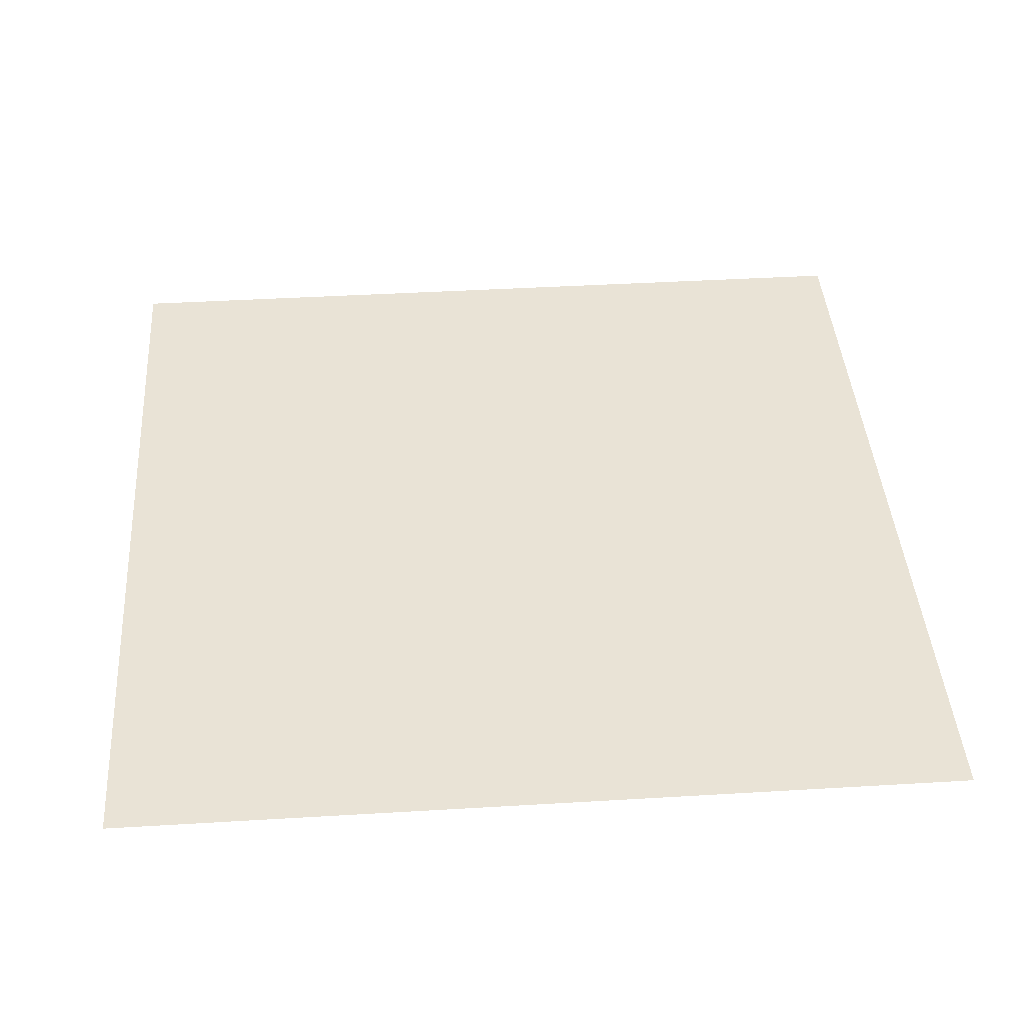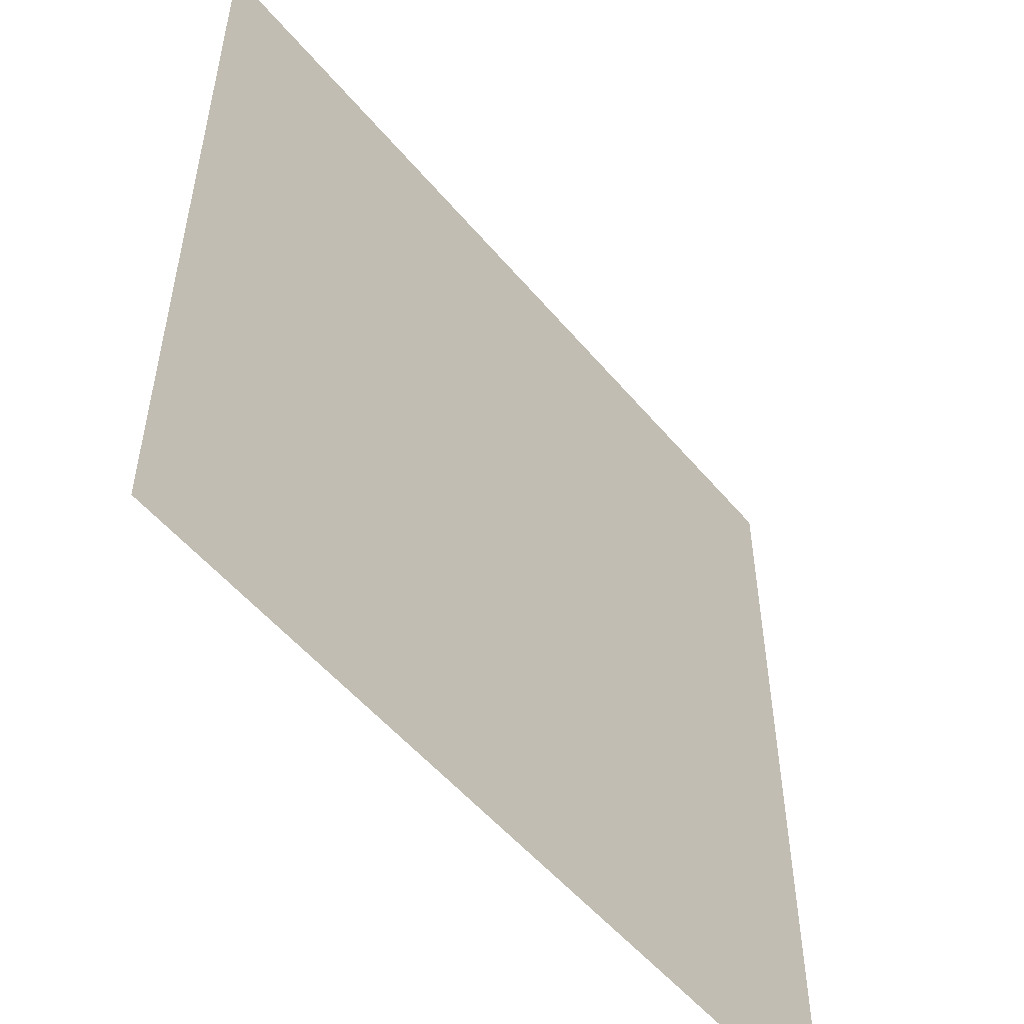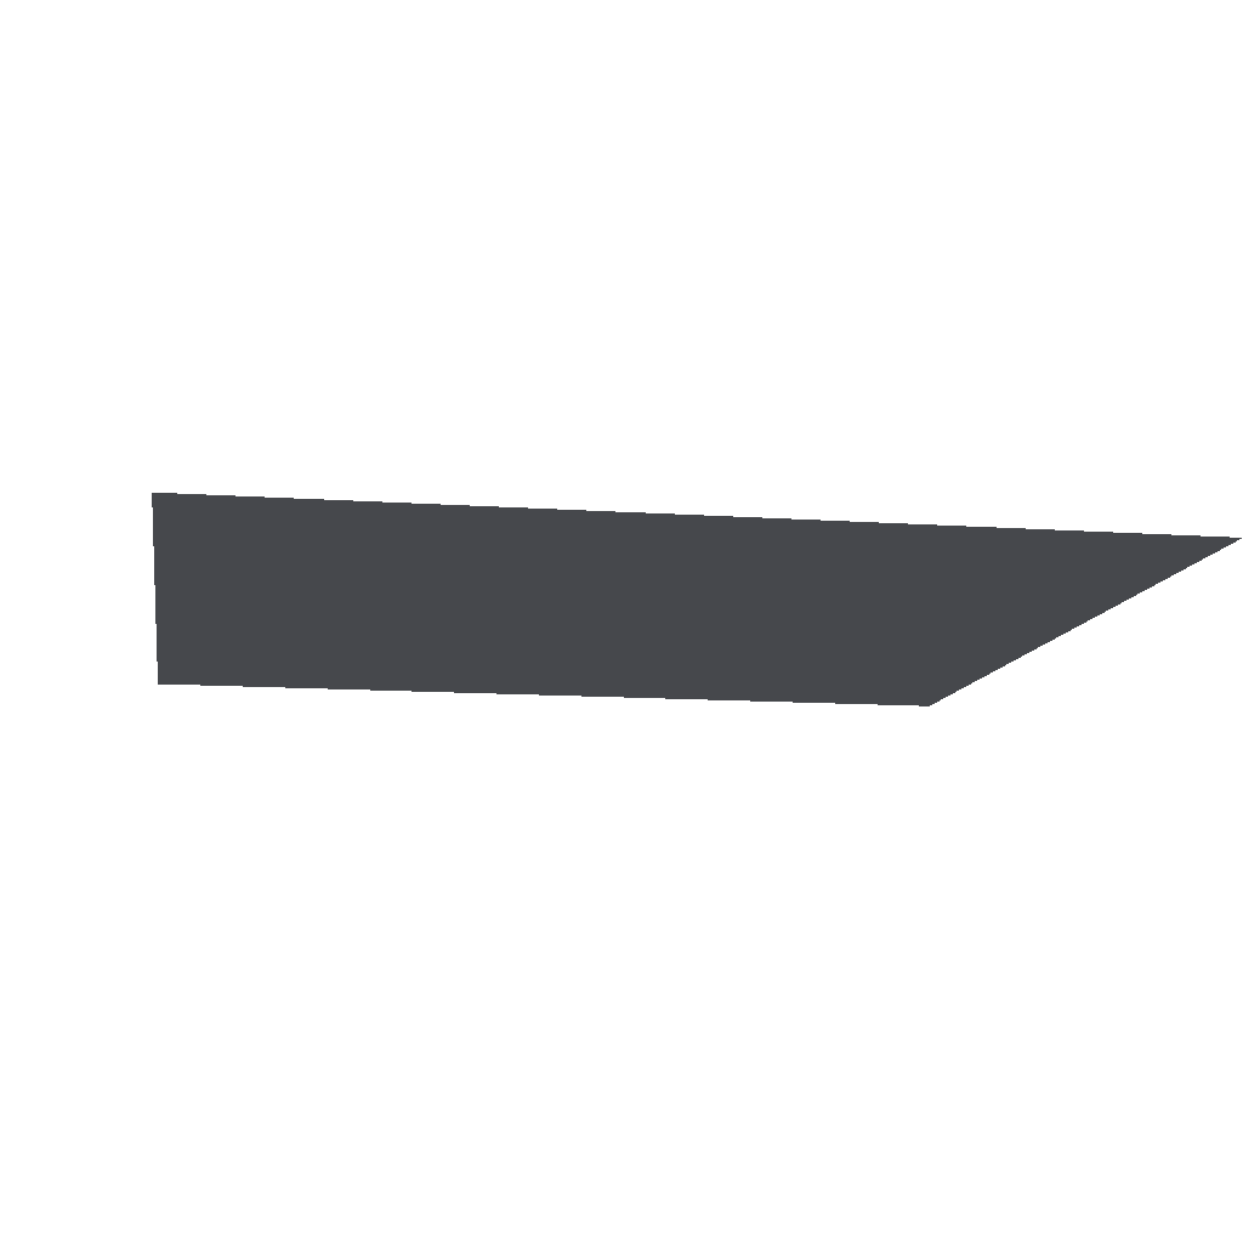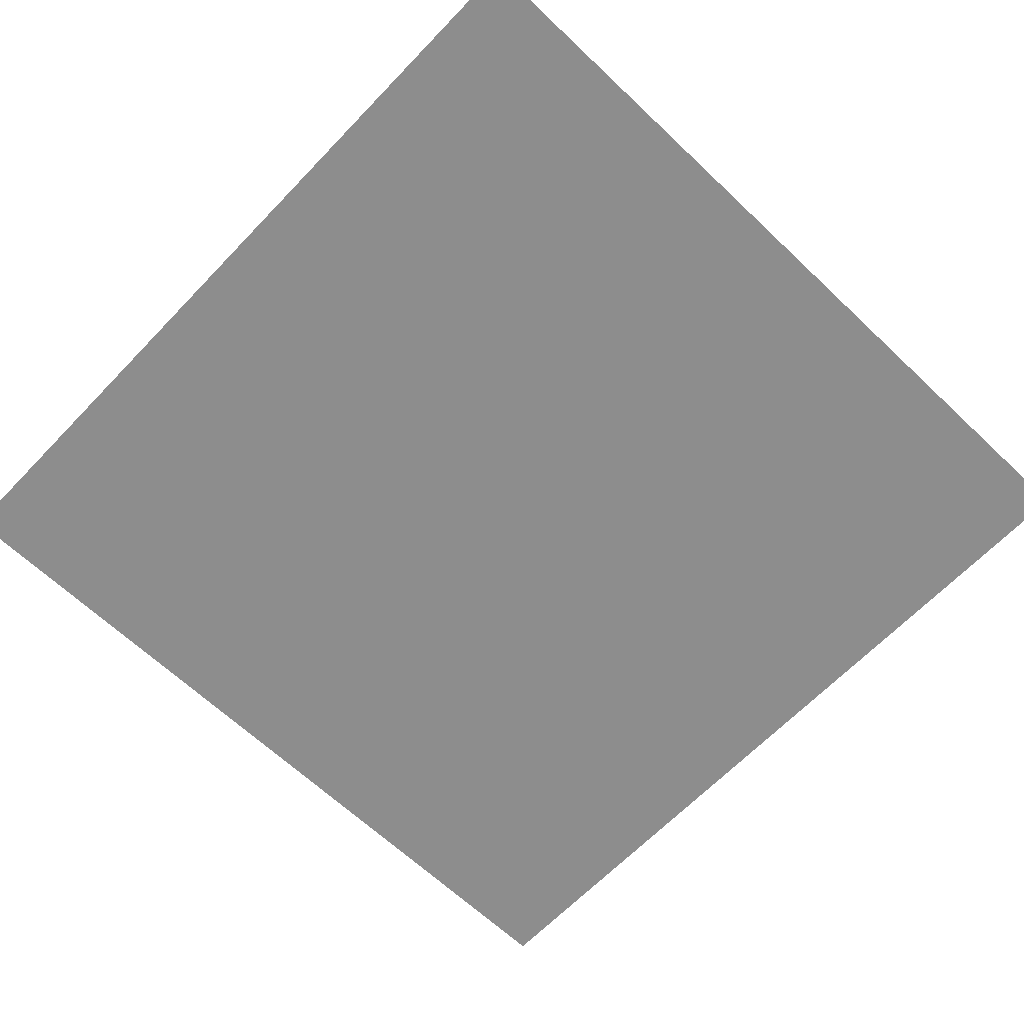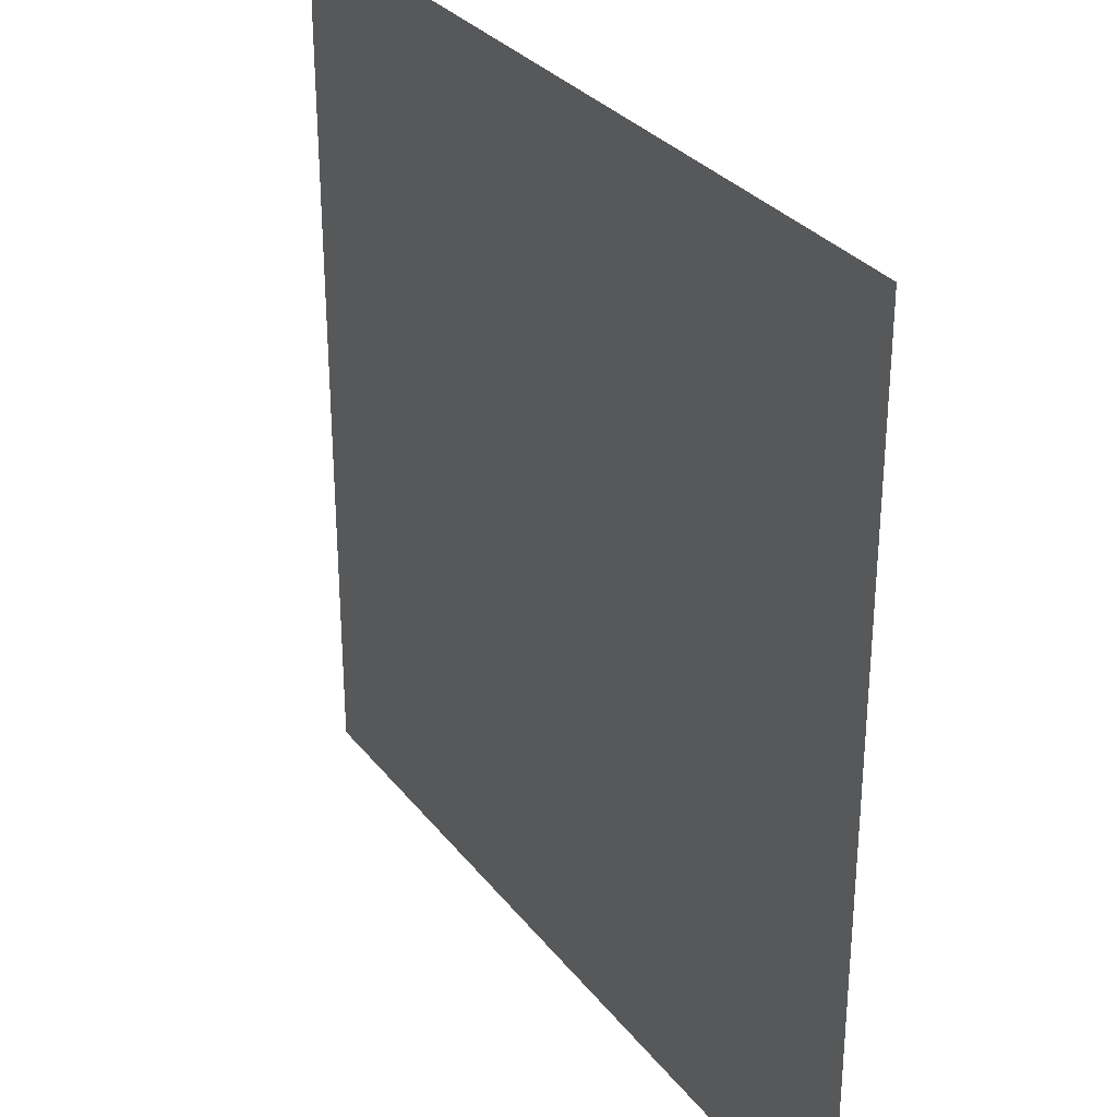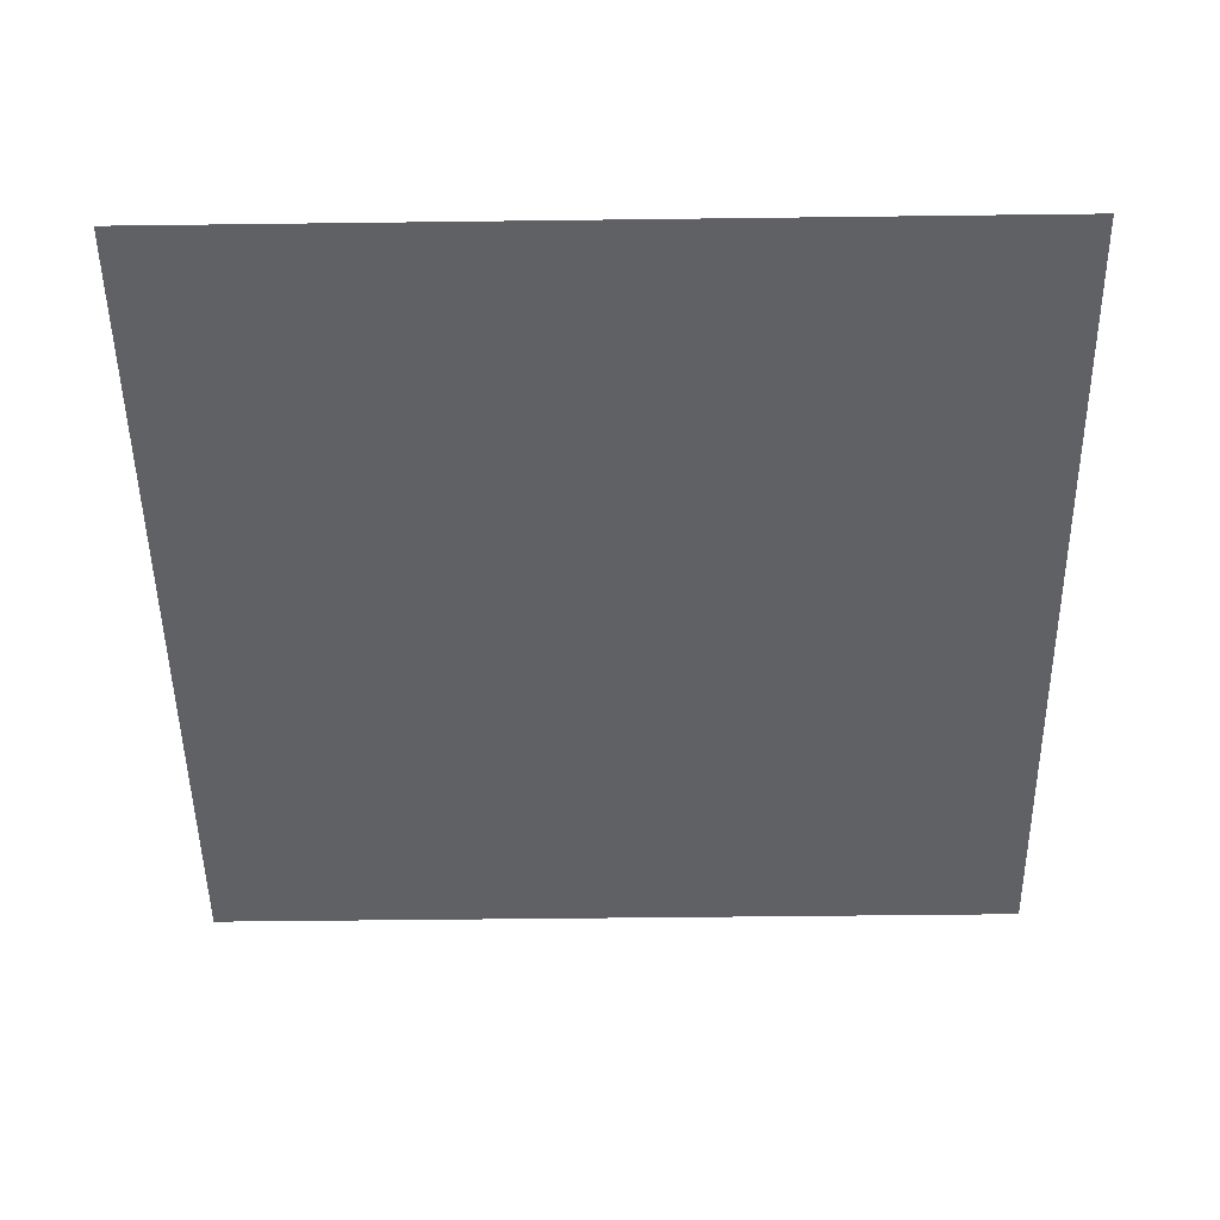
<metadata>
{"format":"obj","ext":"obj","renderer":"f3d","projection":"perspective","resolution":1024,"background":"white","views":[{"elev":42.1,"azim":85.9,"up":"+Z"},{"elev":-53.4,"azim":128.9,"up":"+Y"},{"elev":-11.1,"azim":-10.0,"up":"+Z"},{"elev":-64.6,"azim":-43.7,"up":"+Z"},{"elev":30.8,"azim":-120.9,"up":"+Y"},{"elev":-49.9,"azim":-89.2,"up":"+Z"}]}
</metadata>
<code>
v -896 -832 0
v -960 -832 0
v -960 -768 0
v -896 -768 0
g test-level_snow_mesh_0121
f 1 2 3 4

</code>
